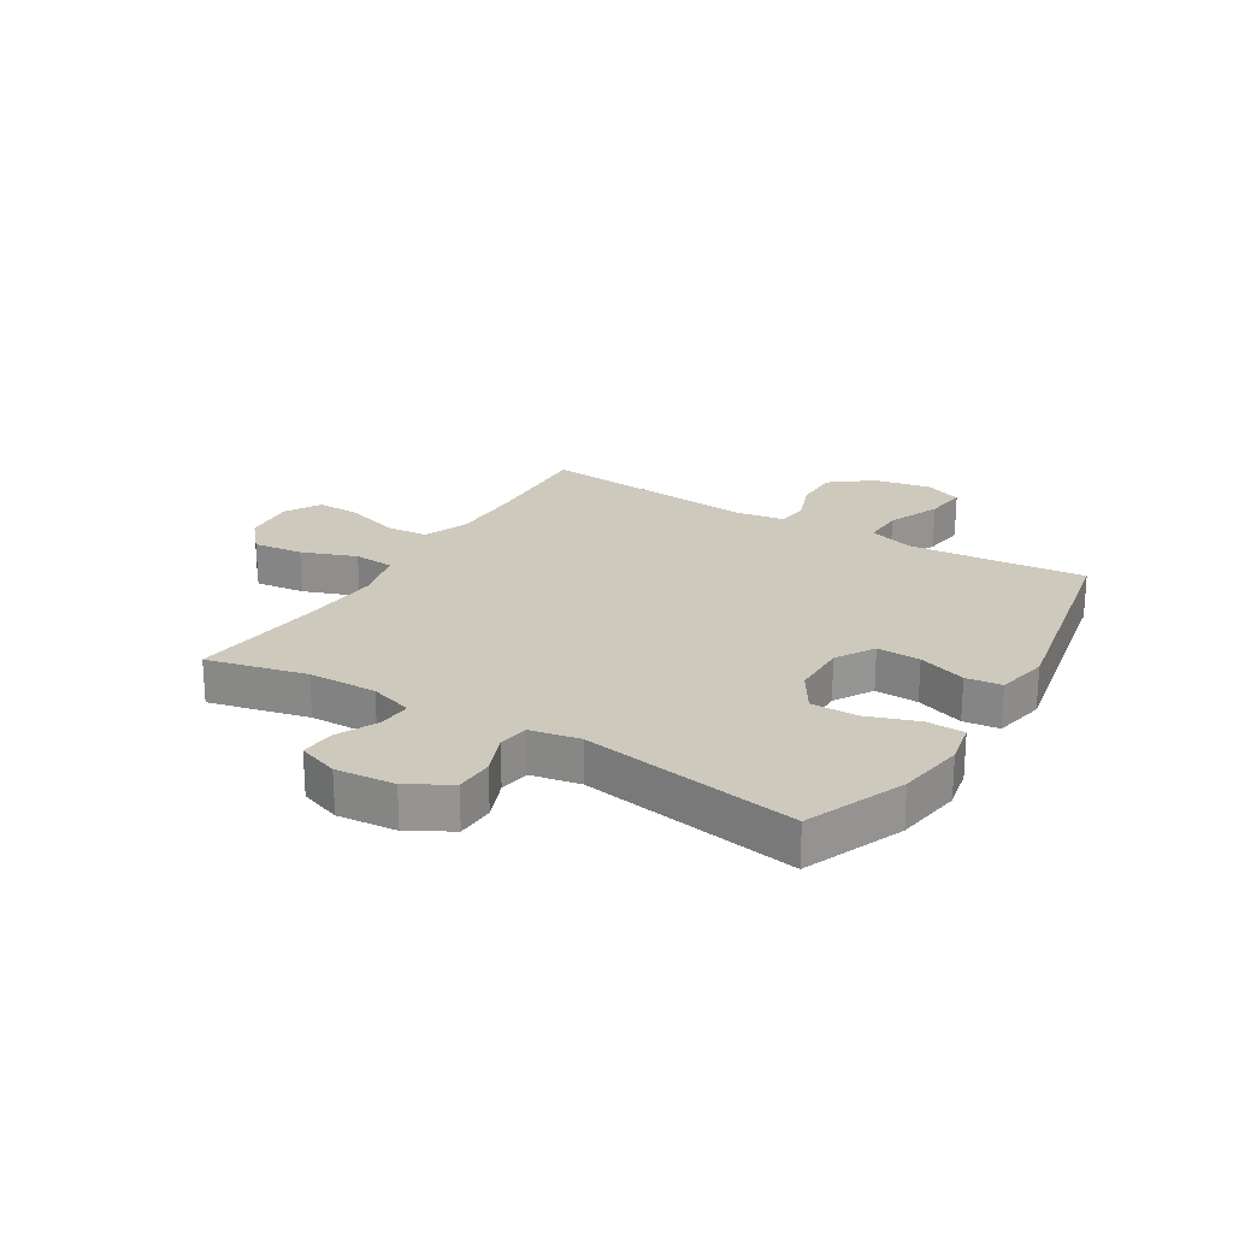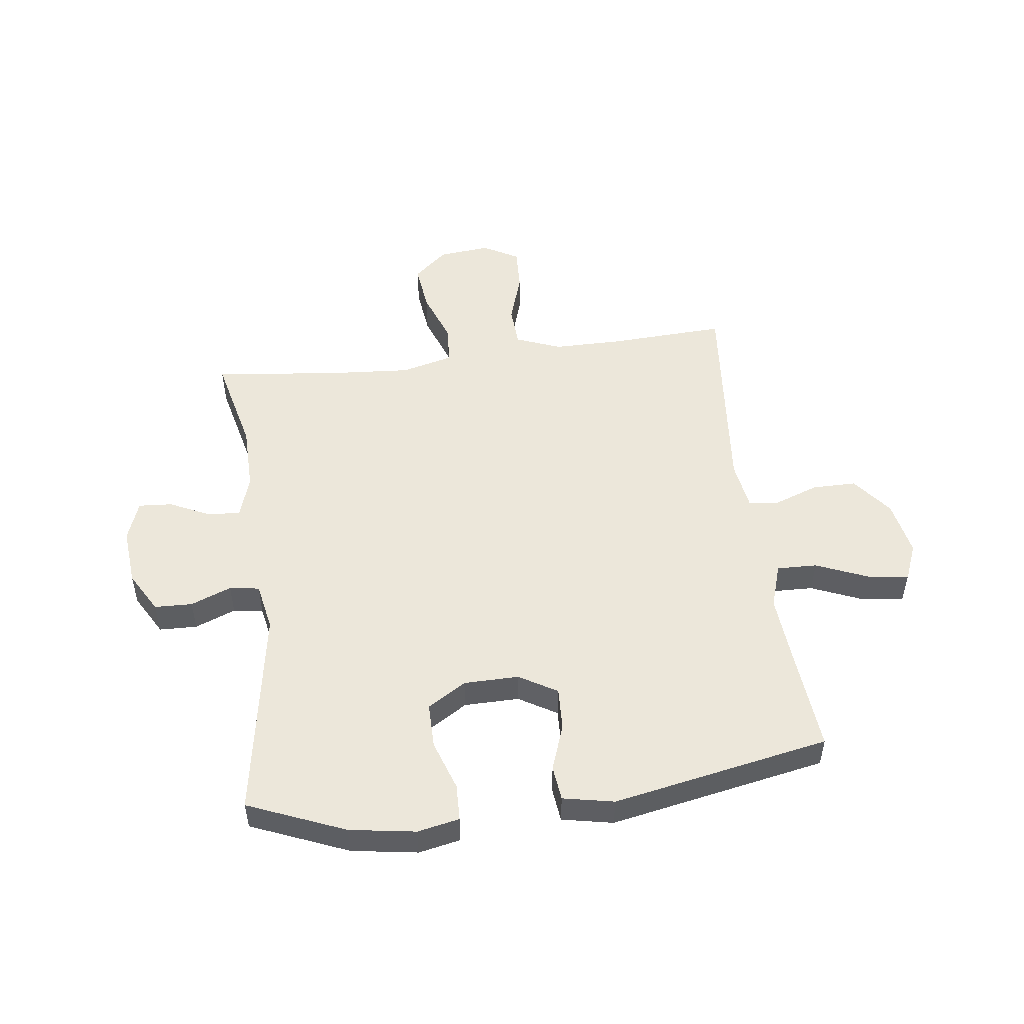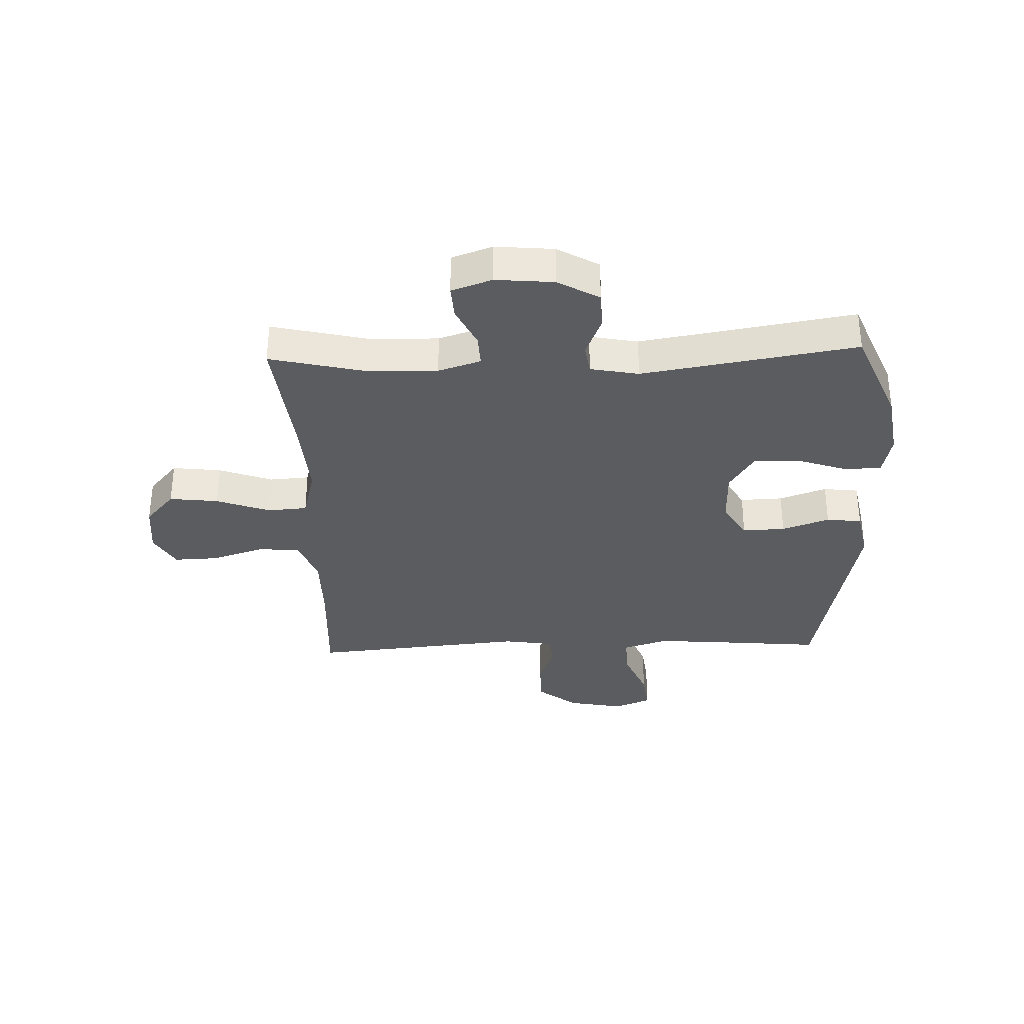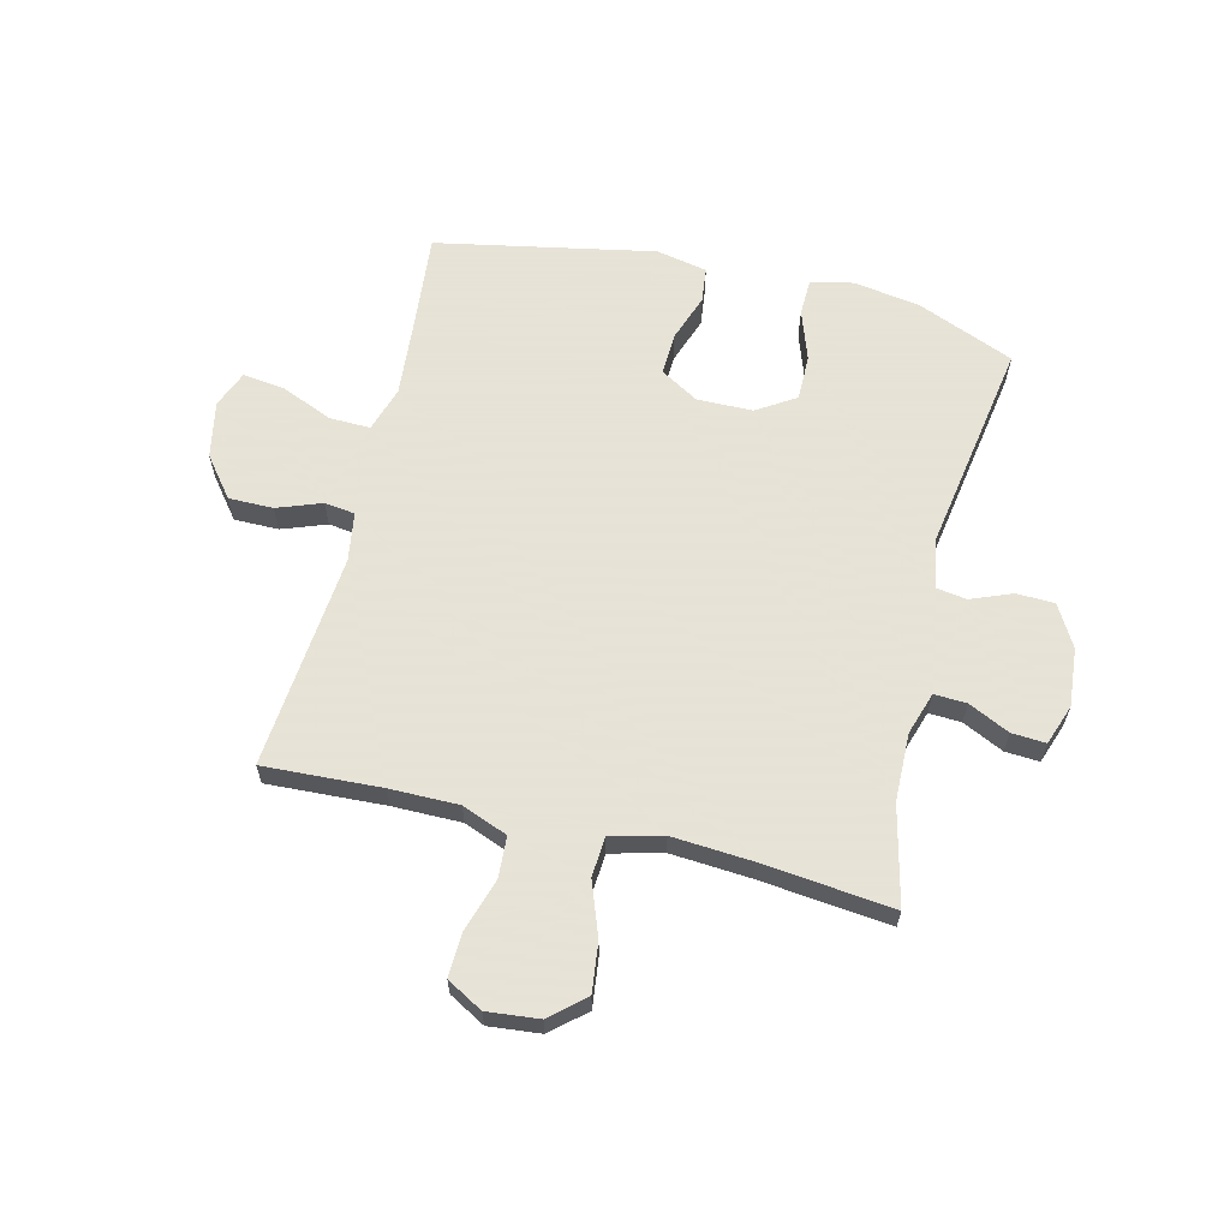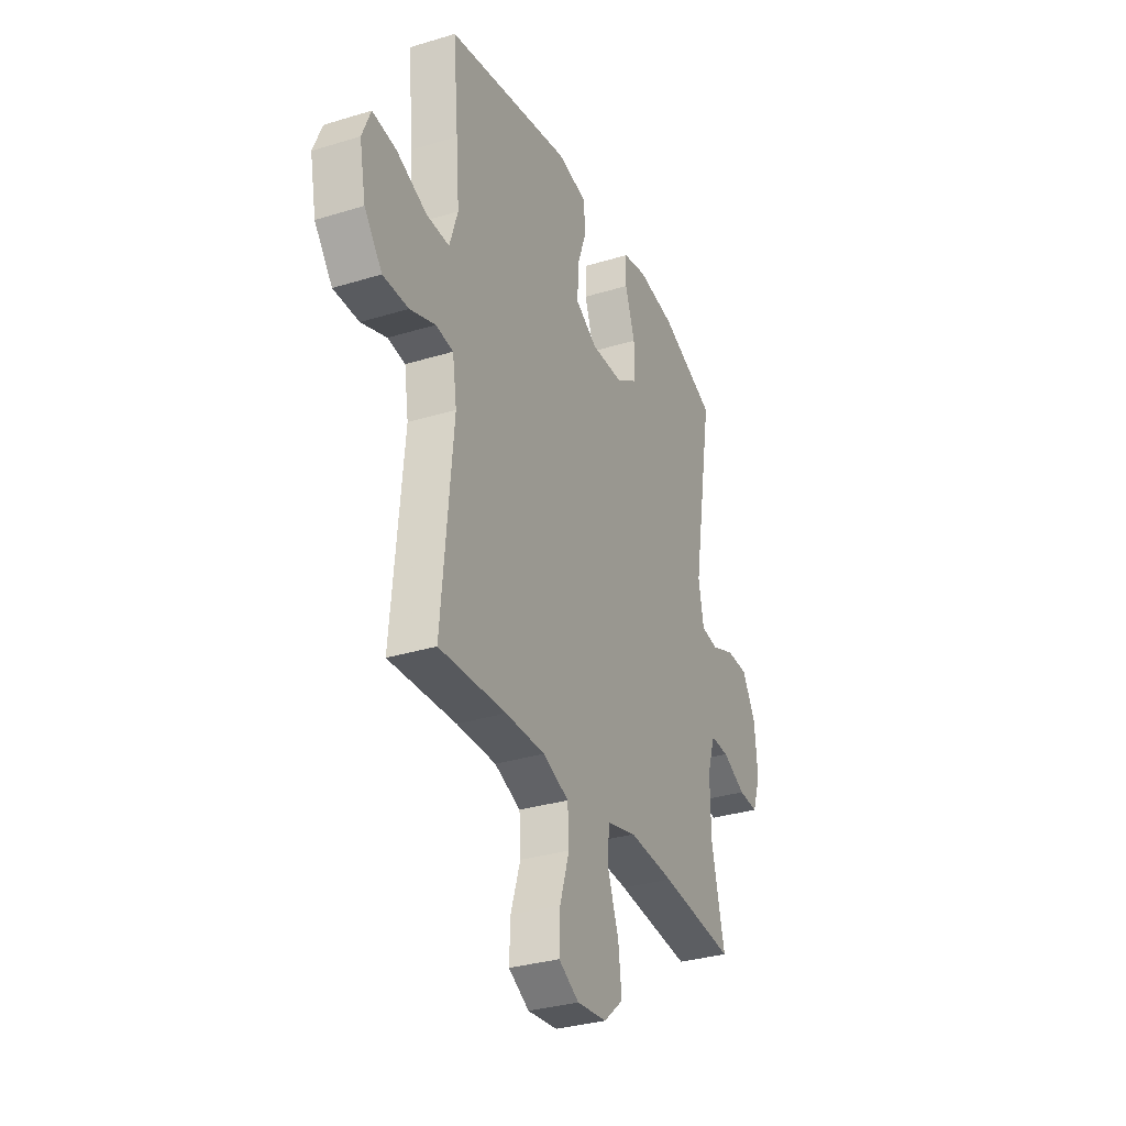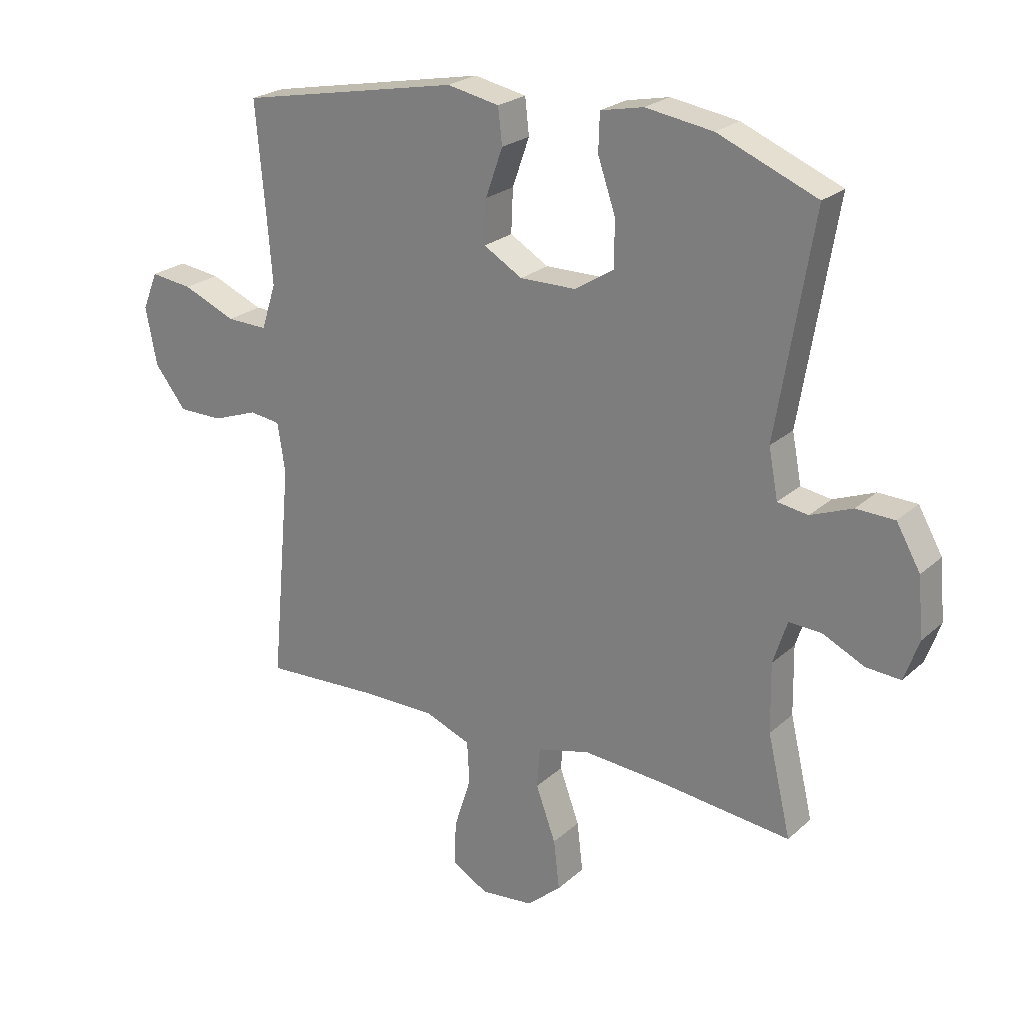
<metadata>
{"format":"obj","ext":"obj","renderer":"f3d","projection":"perspective","resolution":1024,"background":"white","views":[{"elev":22.7,"azim":-58.7,"up":"+Y"},{"elev":50.9,"azim":-7.3,"up":"+Y"},{"elev":-33.6,"azim":-88.1,"up":"+Y"},{"elev":62.8,"azim":-166.4,"up":"+Y"},{"elev":-32.0,"azim":113.3,"up":"+Z"},{"elev":23.5,"azim":-145.4,"up":"+Z"}]}
</metadata>
<code>
v -0.5 0.07 -0.5
v -0.46 0.07 -0.33
v -0.458 0.07 -0.213
v -0.482 0.07 -0.139
v -0.538 0.07 -0.142
v -0.609 0.07 -0.176
v -0.668 0.07 -0.18
v -0.693 0.07 -0.11
v -0.684 0.07 -0.009
v -0.643 0.07 0.063
v -0.577 0.07 0.065
v -0.506 0.07 0.037
v -0.454 0.07 0.045
v -0.438 0.07 0.129
v -0.5 0.07 0.5
v -0.331 0.07 0.57
v -0.216 0.07 0.588
v -0.143 0.07 0.573
v -0.141 0.07 0.509
v -0.171 0.07 0.421
v -0.171 0.07 0.342
v -0.104 0.07 0.3
v -0.008 0.07 0.299
v 0.058 0.07 0.338
v 0.055 0.07 0.412
v 0.026 0.07 0.494
v 0.033 0.07 0.555
v 0.122 0.07 0.573
v 0.5 0.07 0.5
v 0.484 0.07 0.323
v 0.474 0.07 0.198
v 0.499 0.07 0.12
v 0.569 0.07 0.122
v 0.66 0.07 0.16
v 0.732 0.07 0.169
v 0.758 0.07 0.105
v 0.739 0.07 0.007
v 0.685 0.07 -0.062
v 0.608 0.07 -0.062
v 0.531 0.07 -0.034
v 0.478 0.07 -0.041
v 0.465 0.07 -0.126
v 0.5 0.07 -0.5
v 0.297 0.07 -0.49
v 0.177 0.07 -0.49
v 0.098 0.07 -0.521
v 0.094 0.07 -0.593
v 0.123 0.07 -0.684
v 0.126 0.07 -0.76
v 0.064 0.07 -0.795
v -0.026 0.07 -0.786
v -0.085 0.07 -0.735
v -0.075 0.07 -0.65
v -0.041 0.07 -0.557
v -0.046 0.07 -0.488
v -0.136 0.07 -0.465
v -0.273 0.07 -0.475
v -0.5 0 -0.5
v -0.46 0 -0.33
v -0.458 0 -0.213
v -0.482 0 -0.139
v -0.538 0 -0.142
v -0.609 0 -0.176
v -0.668 0 -0.18
v -0.693 0 -0.11
v -0.684 0 -0.009
v -0.643 0 0.063
v -0.577 0 0.065
v -0.506 0 0.037
v -0.454 0 0.045
v -0.438 0 0.129
v -0.5 0 0.5
v -0.331 0 0.57
v -0.216 0 0.588
v -0.143 0 0.573
v -0.141 0 0.509
v -0.171 0 0.421
v -0.171 0 0.342
v -0.104 0 0.3
v -0.008 0 0.299
v 0.058 0 0.338
v 0.055 0 0.412
v 0.026 0 0.494
v 0.033 0 0.555
v 0.122 0 0.573
v 0.5 0 0.5
v 0.484 0 0.323
v 0.474 0 0.198
v 0.499 0 0.12
v 0.569 0 0.122
v 0.66 0 0.16
v 0.732 0 0.169
v 0.758 0 0.105
v 0.739 0 0.007
v 0.685 0 -0.062
v 0.608 0 -0.062
v 0.531 0 -0.034
v 0.478 0 -0.041
v 0.465 0 -0.126
v 0.5 0 -0.5
v 0.297 0 -0.49
v 0.177 0 -0.49
v 0.098 0 -0.521
v 0.094 0 -0.593
v 0.123 0 -0.684
v 0.126 0 -0.76
v 0.064 0 -0.795
v -0.026 0 -0.786
v -0.085 0 -0.735
v -0.075 0 -0.65
v -0.041 0 -0.557
v -0.046 0 -0.488
v -0.136 0 -0.465
v -0.273 0 -0.475
f 52 53 54
f 51 52 54
f 50 51 54
f 49 50 54
f 48 49 54
f 47 48 54
f 46 47 54 55
f 45 46 55 56
f 42 43 44
f 44 45 56
f 42 44 56
f 41 42 56
f 38 39 40
f 37 38 40
f 36 37 40
f 35 36 40
f 34 35 40
f 33 34 40
f 32 33 40 41
f 41 56 57
f 32 41 57
f 31 32 57
f 28 29 30
f 27 28 30
f 26 27 30
f 25 26 30
f 24 25 30 31
f 18 19 20
f 17 18 20
f 16 17 20
f 15 16 20
f 14 15 20
f 13 14 20 21
f 10 11 12
f 9 10 12
f 8 9 12
f 7 8 12
f 6 7 12
f 5 6 12
f 4 5 12 13
f 13 21 22
f 4 13 22
f 3 4 22
f 57 1 2
f 31 57 2
f 24 31 2
f 23 24 2
f 2 3 22 23
f 111 110 109
f 111 109 108
f 111 108 107
f 111 107 106
f 111 106 105
f 111 105 104
f 112 111 104 103
f 113 112 103 102
f 101 100 99
f 113 102 101
f 113 101 99
f 113 99 98
f 97 96 95
f 97 95 94
f 97 94 93
f 97 93 92
f 97 92 91
f 97 91 90
f 98 97 90 89
f 114 113 98
f 114 98 89
f 114 89 88
f 87 86 85
f 87 85 84
f 87 84 83
f 87 83 82
f 88 87 82 81
f 77 76 75
f 77 75 74
f 77 74 73
f 77 73 72
f 77 72 71
f 78 77 71 70
f 69 68 67
f 69 67 66
f 69 66 65
f 69 65 64
f 69 64 63
f 69 63 62
f 70 69 62 61
f 79 78 70
f 79 70 61
f 79 61 60
f 59 58 114
f 59 114 88
f 59 88 81
f 59 81 80
f 80 79 60 59
f 1 58 59 2
f 2 59 60 3
f 3 60 61 4
f 4 61 62 5
f 5 62 63 6
f 6 63 64 7
f 7 64 65 8
f 8 65 66 9
f 9 66 67 10
f 10 67 68 11
f 11 68 69 12
f 12 69 70 13
f 13 70 71 14
f 14 71 72 15
f 15 72 73 16
f 16 73 74 17
f 17 74 75 18
f 18 75 76 19
f 19 76 77 20
f 20 77 78 21
f 21 78 79 22
f 22 79 80 23
f 23 80 81 24
f 24 81 82 25
f 25 82 83 26
f 26 83 84 27
f 27 84 85 28
f 28 85 86 29
f 29 86 87 30
f 30 87 88 31
f 31 88 89 32
f 32 89 90 33
f 33 90 91 34
f 34 91 92 35
f 35 92 93 36
f 36 93 94 37
f 37 94 95 38
f 38 95 96 39
f 39 96 97 40
f 40 97 98 41
f 41 98 99 42
f 42 99 100 43
f 43 100 101 44
f 44 101 102 45
f 45 102 103 46
f 46 103 104 47
f 47 104 105 48
f 48 105 106 49
f 49 106 107 50
f 50 107 108 51
f 51 108 109 52
f 52 109 110 53
f 53 110 111 54
f 54 111 112 55
f 55 112 113 56
f 56 113 114 57
f 57 114 58 1

</code>
